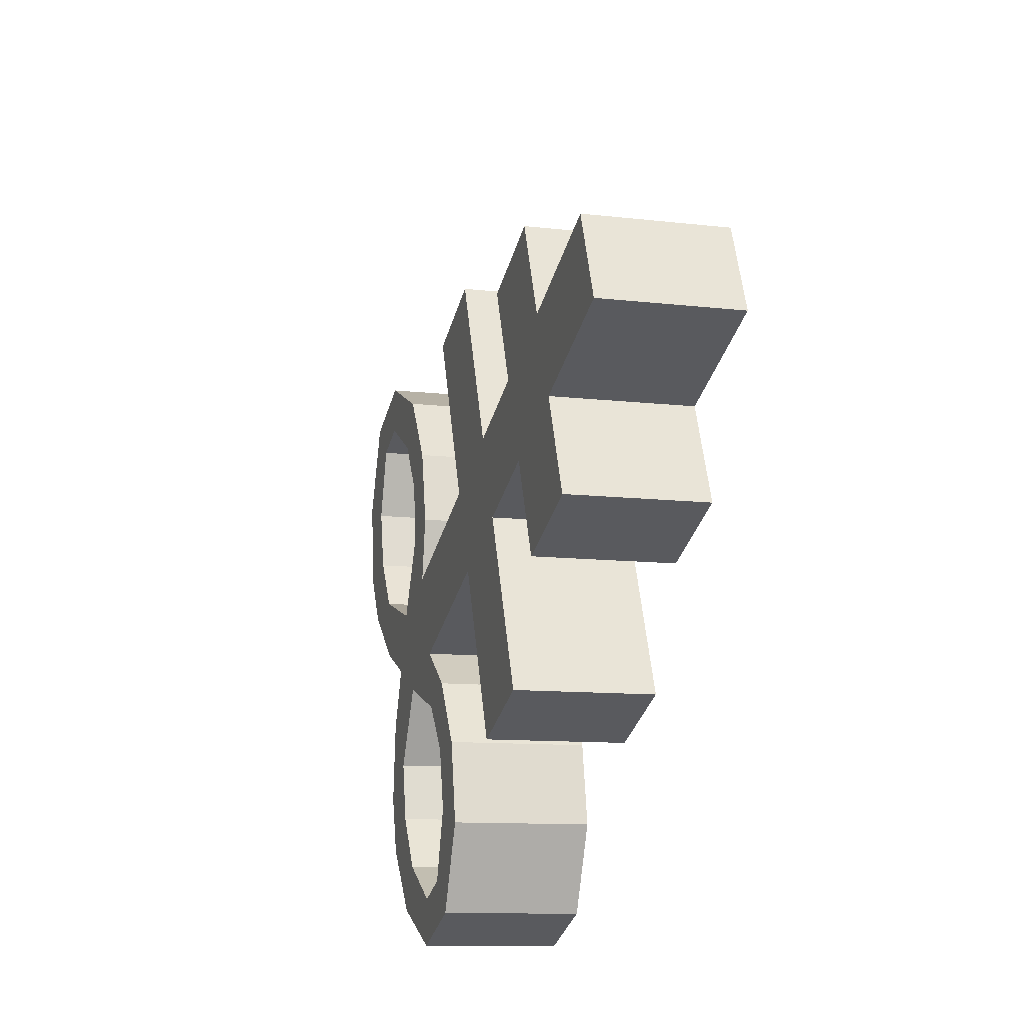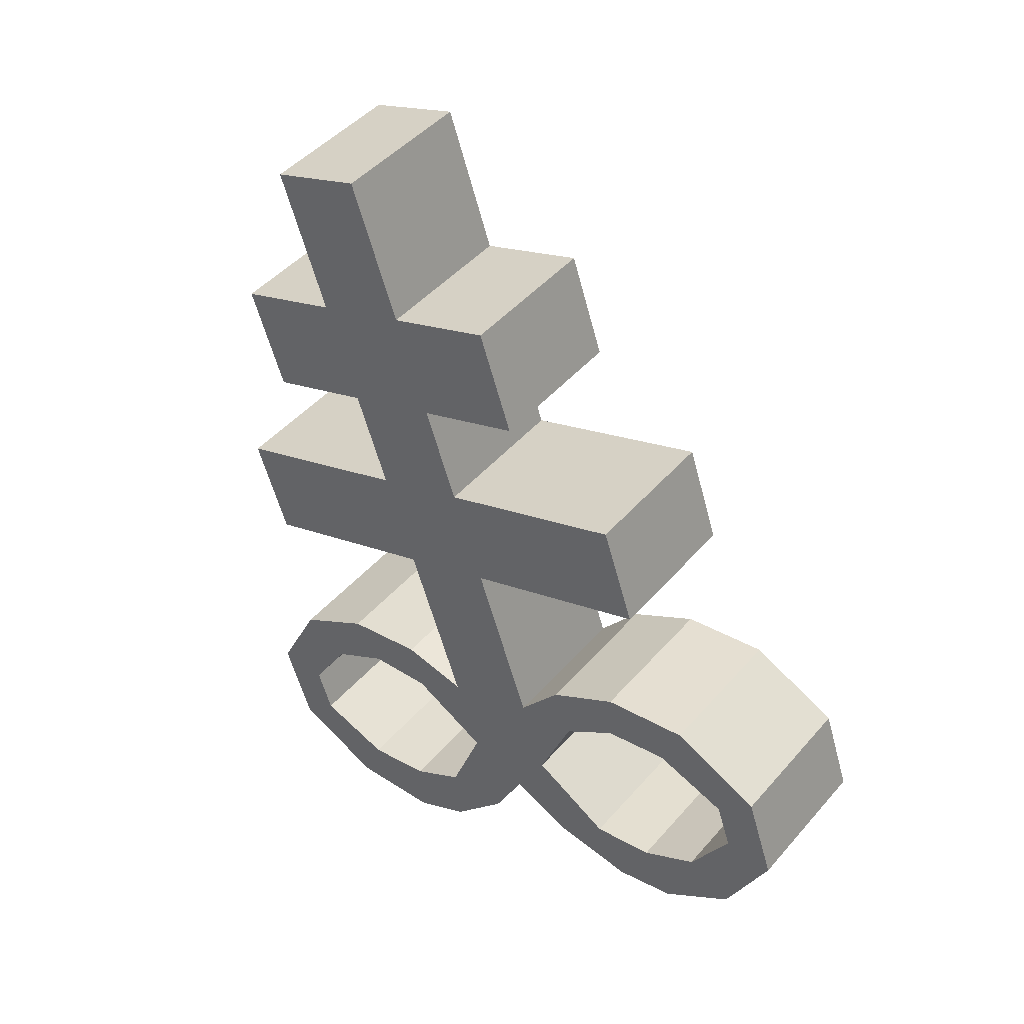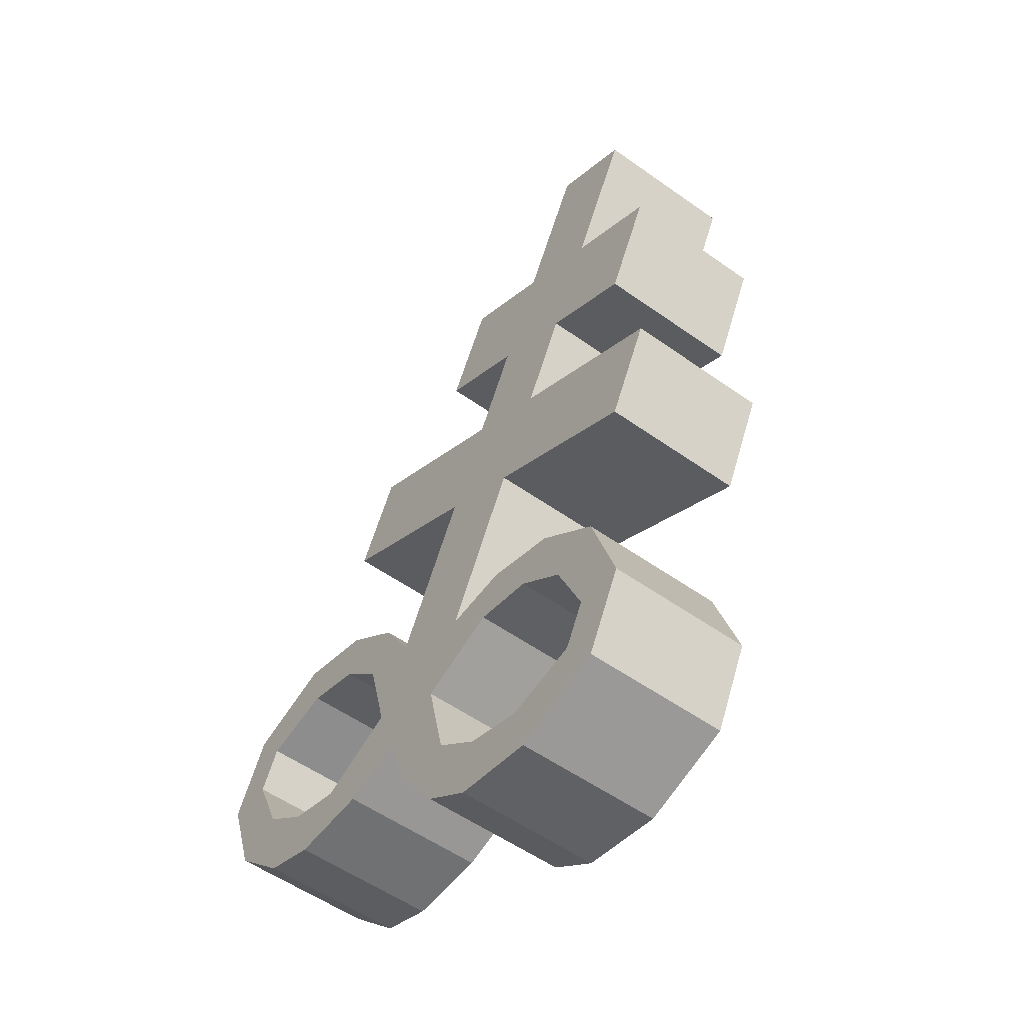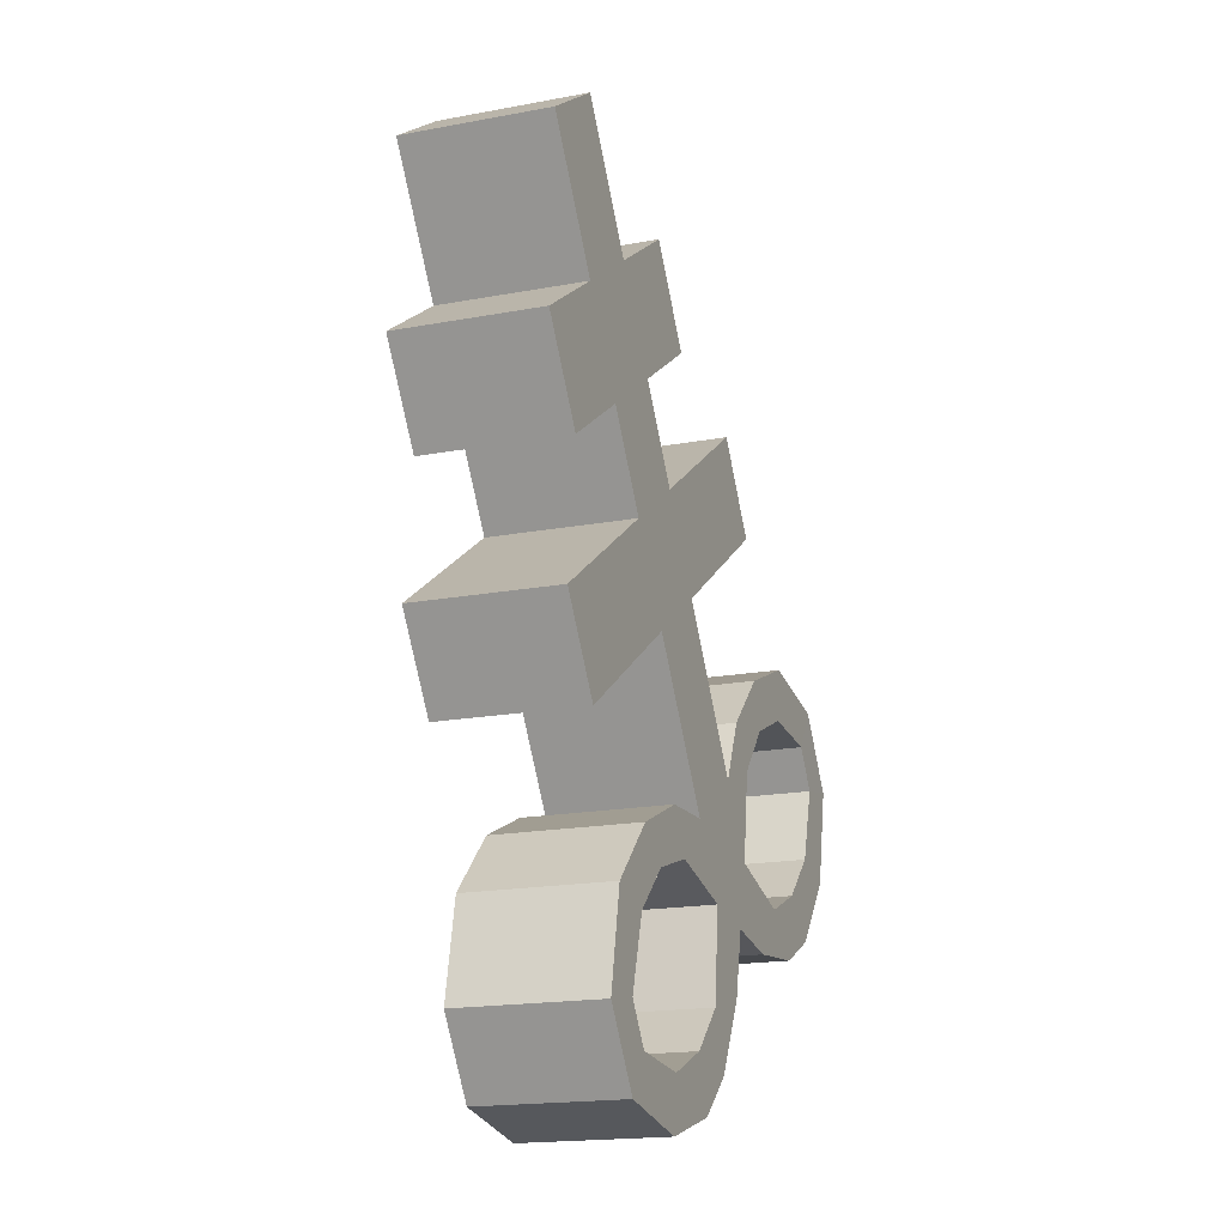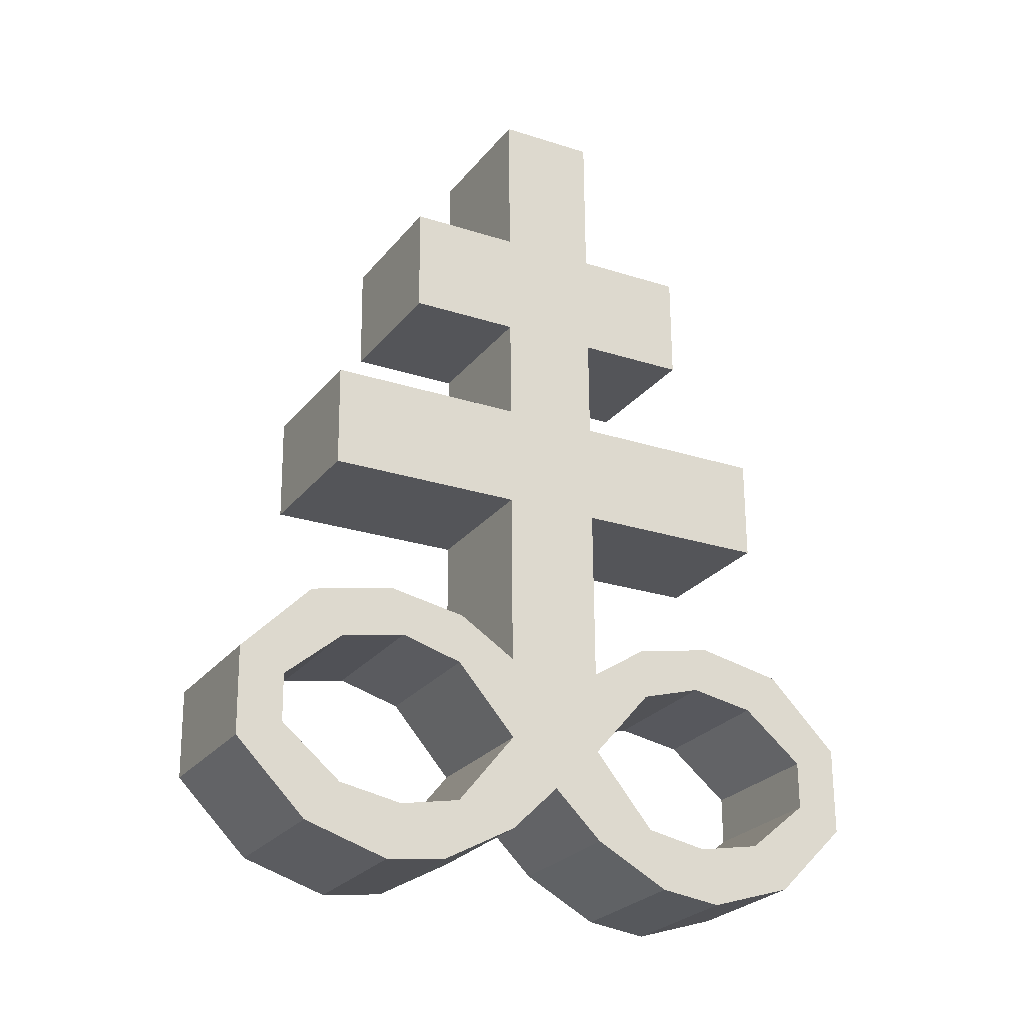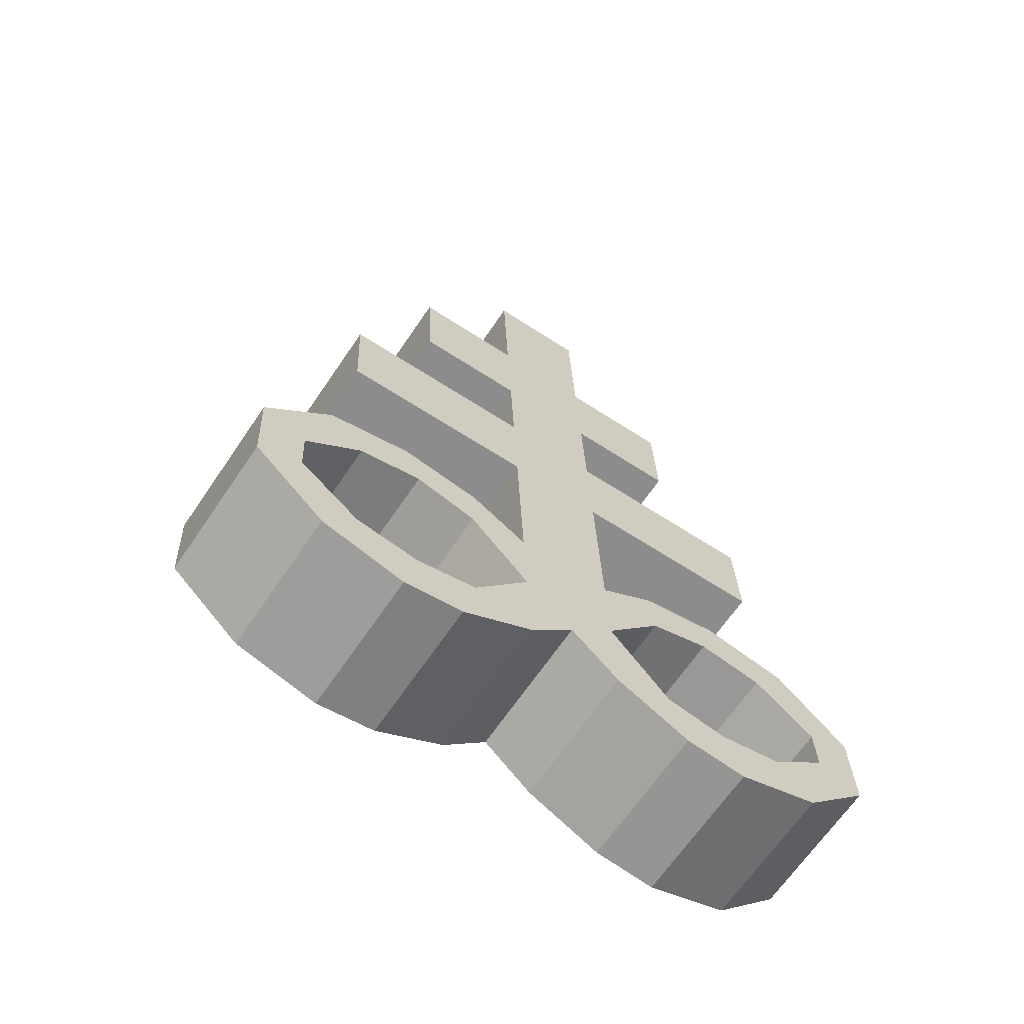
<metadata>
{"format":"obj","ext":"obj","renderer":"f3d","projection":"perspective","resolution":1024,"background":"white","views":[{"elev":50.2,"azim":100.9,"up":"+Y"},{"elev":27.1,"azim":-121.9,"up":"+Y"},{"elev":-30.1,"azim":74.0,"up":"+Y"},{"elev":25.7,"azim":-55.6,"up":"+Y"},{"elev":-8.9,"azim":-10.7,"up":"+Y"},{"elev":-48.3,"azim":-16.3,"up":"+Y"}]}
</metadata>
<code>
o Brimstone_Cube.008
v 0.1185 7.566 -0.5315
v 0.1542 8.34 -0.7487
v 0.2622 7.678 -0.1103
v 0.2979 8.452 -0.3276
v 0.1335 7.891 -0.6228
v 0.2772 8.003 -0.2017
v 0.1042 7.256 -0.4444
v 0.2479 7.367 -0.02327
v 0.08977 6.943 -0.3566
v 0.2334 7.055 0.06453
v 0.06509 6.408 -0.2063
v 0.2088 6.519 0.2148
v 0.5903 7.634 -0.2108
v 0.4467 7.523 -0.6319
v 0.6053 7.96 -0.3021
v 0.4616 7.848 -0.7233
v 0.8392 7.289 -0.2043
v 0.6955 7.178 -0.6254
v 0.8247 6.976 -0.1165
v 0.6811 6.865 -0.5376
v 0.05352 6.156 -0.1358
v 0.3849 6.606 0.1317
v 0.2412 6.495 -0.2895
v 0.3859 6.453 0.1718
v 0.2423 6.342 -0.2493
v 0.6226 6.62 0.04685
v 0.479 6.509 -0.3743
v 0.5735 6.483 0.09995
v 0.4299 6.371 -0.3212
v 0.8746 6.533 -0.01608
v 0.731 6.422 -0.4372
v 0.7649 6.422 0.05094
v 0.6212 6.31 -0.3702
v 1.078 6.289 -0.02059
v 0.9339 6.177 -0.4417
v 0.9384 6.246 0.03837
v 0.7948 6.134 -0.3828
v 0.7442 5.972 0.1771
v 0.6005 5.86 -0.244
v 0.8423 5.833 0.1805
v 0.6987 5.721 -0.2406
v 0.5495 5.962 0.2463
v 0.4059 5.85 -0.1749
v 0.5842 5.786 0.281
v 0.4406 5.675 -0.1402
v 0.3661 6.022 0.2927
v 0.2224 5.911 -0.1284
v 0.4003 5.835 0.3306
v 0.2566 5.724 -0.09052
v 0.1972 6.268 0.2853
v 0.04051 5.875 -0.05675
v 0.1842 5.986 0.3644
v 0.9216 5.909 -0.3665
v 1.065 6.021 0.05468
v 0.7881 5.989 -0.342
v 0.9318 6.1 0.07916
v -0.1712 7.604 -0.4428
v -0.1355 8.378 -0.6601
v -0.02754 7.716 -0.02164
v 0.008154 8.49 -0.2389
v -0.1562 7.93 -0.5341
v -0.01252 8.041 -0.113
v -0.1855 7.294 -0.3557
v -0.04184 7.406 0.0654
v -0.1999 6.981 -0.2679
v -0.05628 7.093 0.1532
v -0.2246 6.446 -0.1176
v -0.08096 6.557 0.3035
v -0.3557 7.759 0.07878
v -0.4993 7.648 -0.3423
v -0.3406 8.085 -0.01252
v -0.4843 7.973 -0.4337
v -0.6331 7.484 0.2464
v -0.7768 7.372 -0.1747
v -0.6476 7.171 0.3343
v -0.7912 7.059 -0.08688
v -0.2362 6.195 -0.04714
v -0.247 6.69 0.3251
v -0.3906 6.578 -0.09605
v -0.2621 6.539 0.3702
v -0.4057 6.427 -0.05091
v -0.4806 6.766 0.3846
v -0.6243 6.654 -0.03656
v -0.4447 6.617 0.4117
v -0.5883 6.506 -0.009475
v -0.7375 6.746 0.4774
v -0.8811 6.635 0.05631
v -0.6393 6.607 0.4808
v -0.783 6.495 0.05969
v -0.9604 6.558 0.6033
v -1.104 6.447 0.1822
v -0.8269 6.479 0.5788
v -0.9705 6.367 0.1576
v -0.6601 6.157 0.607
v -0.8037 6.046 0.1859
v -0.7698 6.046 0.6741
v -0.9134 5.934 0.2529
v -0.4687 6.096 0.558
v -0.6123 5.984 0.1369
v -0.519 5.932 0.6187
v -0.6627 5.82 0.1976
v -0.2819 6.108 0.4911
v -0.4256 5.996 0.06999
v -0.3328 5.932 0.555
v -0.4765 5.821 0.1339
v -0.09253 6.306 0.374
v -0.2492 5.913 0.03195
v -0.1055 6.025 0.4531
v 0.04594 6.149 0.3684
v -0.09772 6.038 -0.05277
v -1.116 6.178 0.2574
v -0.9727 6.29 0.6786
v -0.9773 6.222 0.1984
v -0.8336 6.333 0.6196
f 5 2 4 6
f 62 6 4 60
f 59 64 8 3
f 2 58 60 4
f 1 3 8 7
f 59 3 6 62
f 9 10 12 11
f 7 63 57 1
f 64 66 10 8
f 110 77 67 11 21
f 14 16 15 13
f 18 17 19 20
f 6 3 13 15
f 5 6 15 16
f 8 10 19 17
f 1 5 16 14
f 7 8 17 18
f 9 7 18 20
f 10 9 20 19
f 3 1 14 13
f 50 109 52
f 12 50 24 22
f 40 41 53 54
f 24 25 29 28
f 25 23 27 29
f 21 11 23 25
f 11 12 22 23
f 50 21 25 24
f 29 27 31 33
f 23 22 26 27
f 22 24 28 26
f 28 29 33 32
f 27 26 30 31
f 26 28 32 30
f 46 48 44 42
f 33 31 35 37
f 32 33 37 36
f 31 30 34 35
f 30 32 36 34
f 41 39 55 53
f 38 40 54 56
f 39 38 56 55
f 42 44 40 38
f 43 42 38 39
f 49 47 43 45
f 45 43 39 41
f 44 45 41 40
f 51 21 47 49
f 21 50 46 47
f 52 51 49 48
f 48 49 45 44
f 66 68 12 10
f 11 67 65 9
f 9 65 63 7
f 1 57 61 5
f 5 61 58 2
f 110 51 52 109
f 50 52 48 46
f 47 46 42 43
f 36 37 55 56
f 34 36 56 54
f 35 34 54 53
f 37 35 53 55
f 110 21 51
f 107 110 109 108
f 61 62 60 58
f 57 63 64 59
f 65 67 68 66
f 70 69 71 72
f 74 76 75 73
f 62 71 69 59
f 61 72 71 62
f 64 73 75 66
f 57 70 72 61
f 63 74 73 64
f 65 76 74 63
f 66 75 76 65
f 59 69 70 57
f 106 108 109
f 68 78 80 106
f 96 112 111 97
f 80 84 85 81
f 81 85 83 79
f 77 81 79 67
f 67 79 78 68
f 106 80 81 77
f 85 89 87 83
f 79 83 82 78
f 78 82 84 80
f 84 88 89 85
f 83 87 86 82
f 82 86 88 84
f 102 98 100 104
f 89 93 91 87
f 88 92 93 89
f 87 91 90 86
f 86 90 92 88
f 97 111 113 95
f 94 114 112 96
f 95 113 114 94
f 98 94 96 100
f 99 95 94 98
f 105 101 99 103
f 101 97 95 99
f 100 96 97 101
f 107 105 103 77
f 77 103 102 106
f 108 104 105 107
f 104 100 101 105
f 106 102 104 108
f 103 99 98 102
f 92 114 113 93
f 90 112 114 92
f 91 111 112 90
f 93 113 111 91
f 110 107 77
f 68 106 109 50 12

</code>
